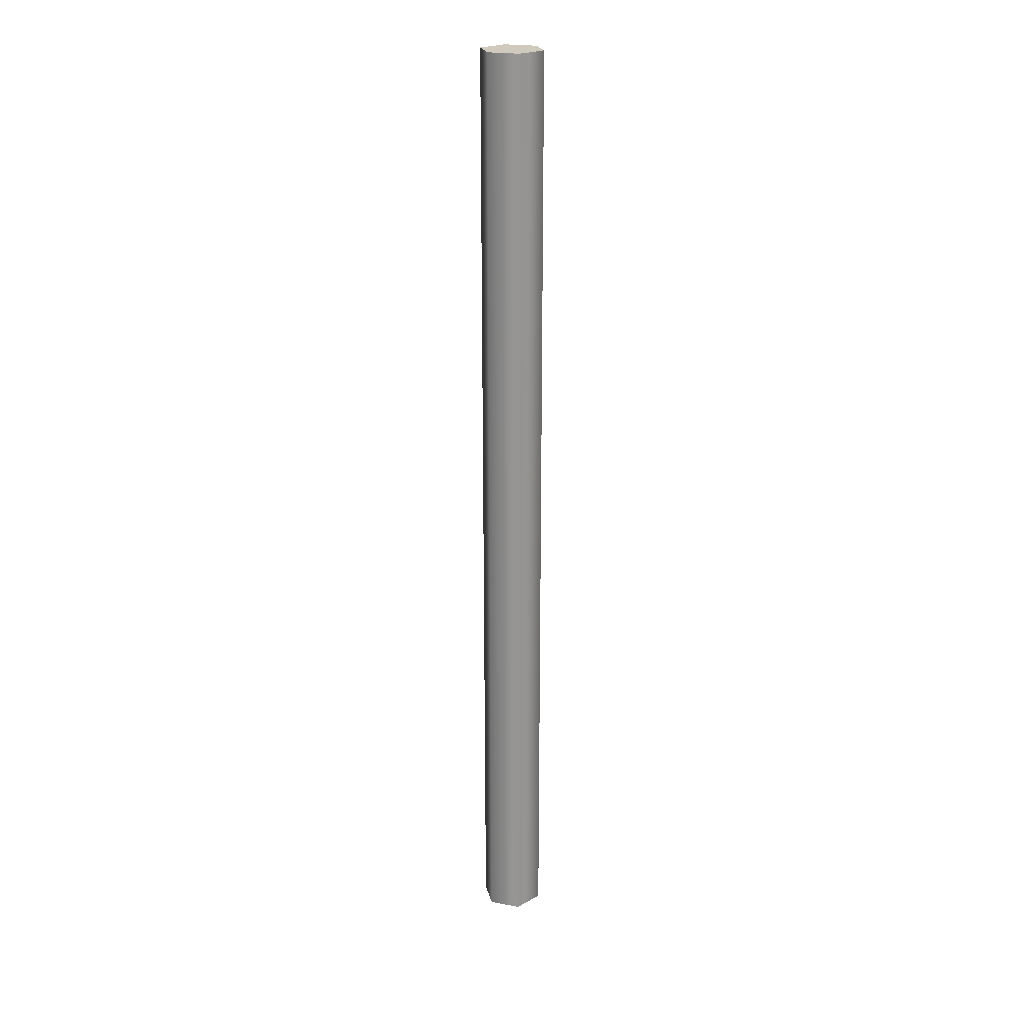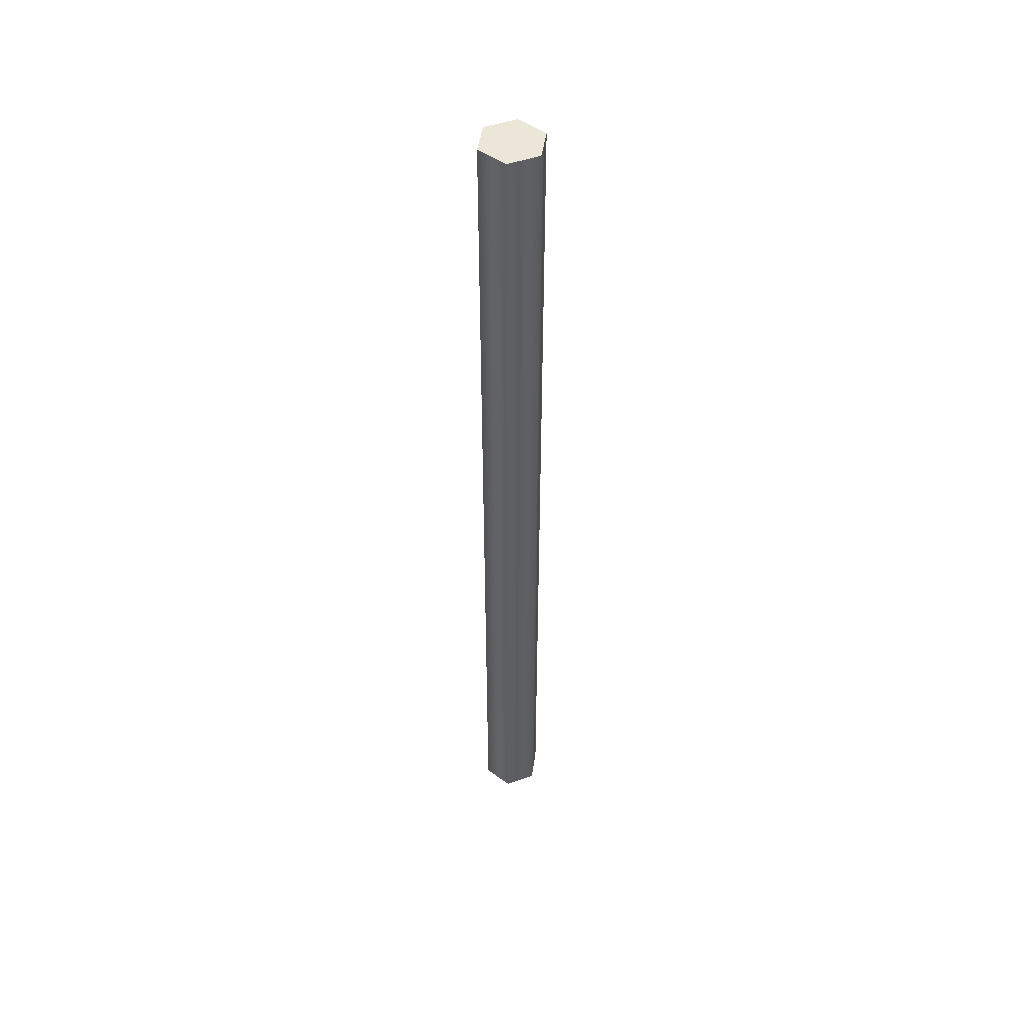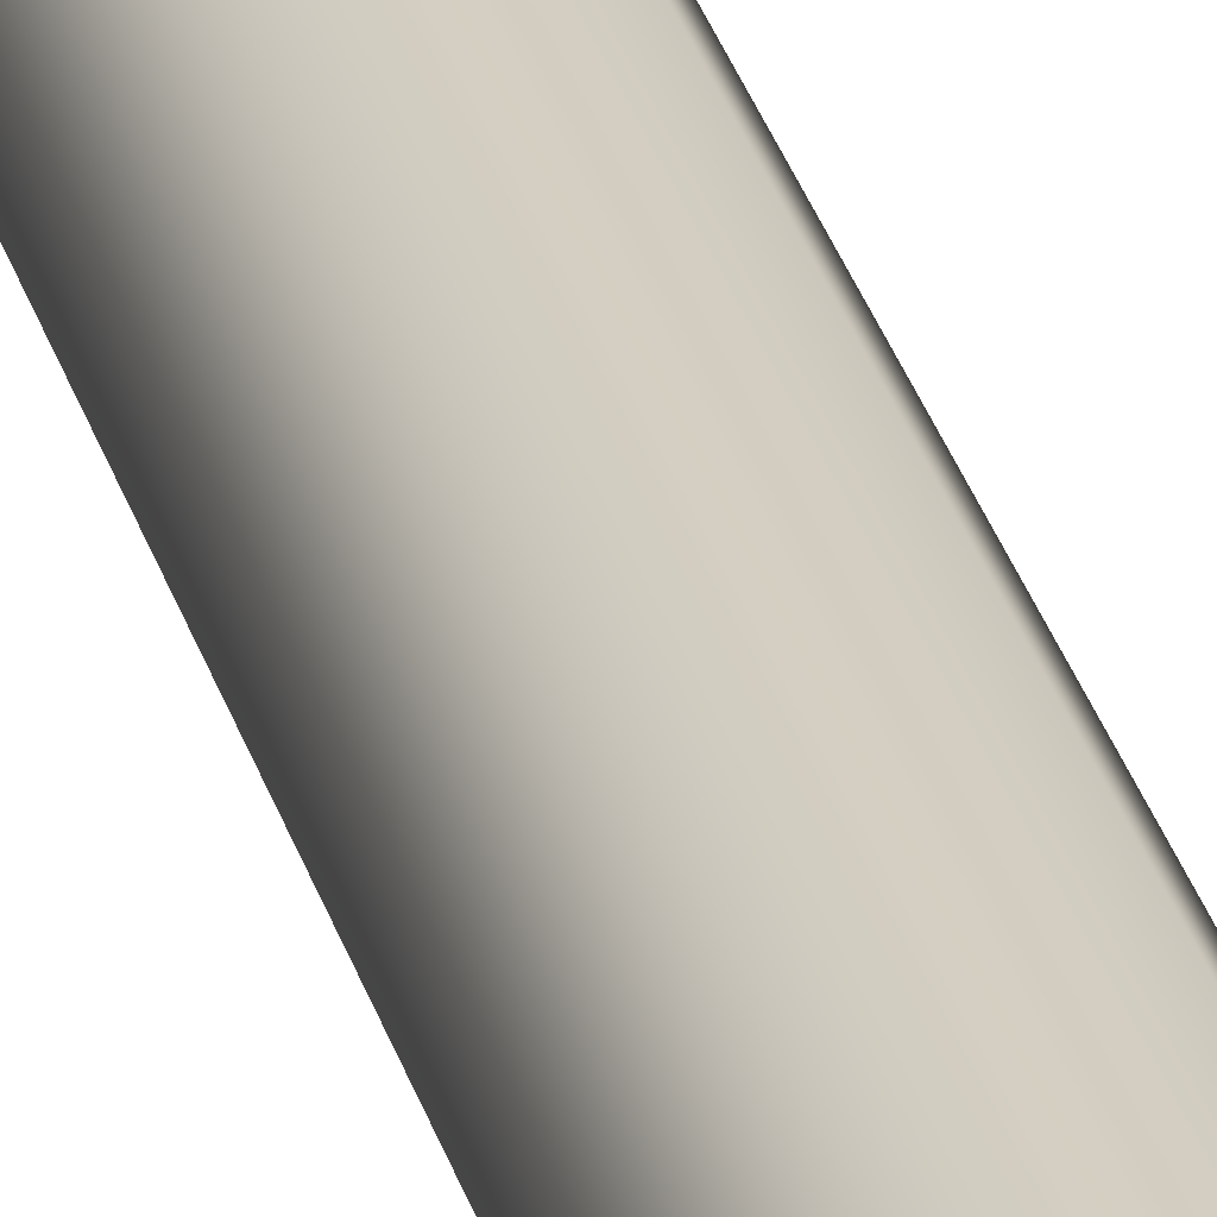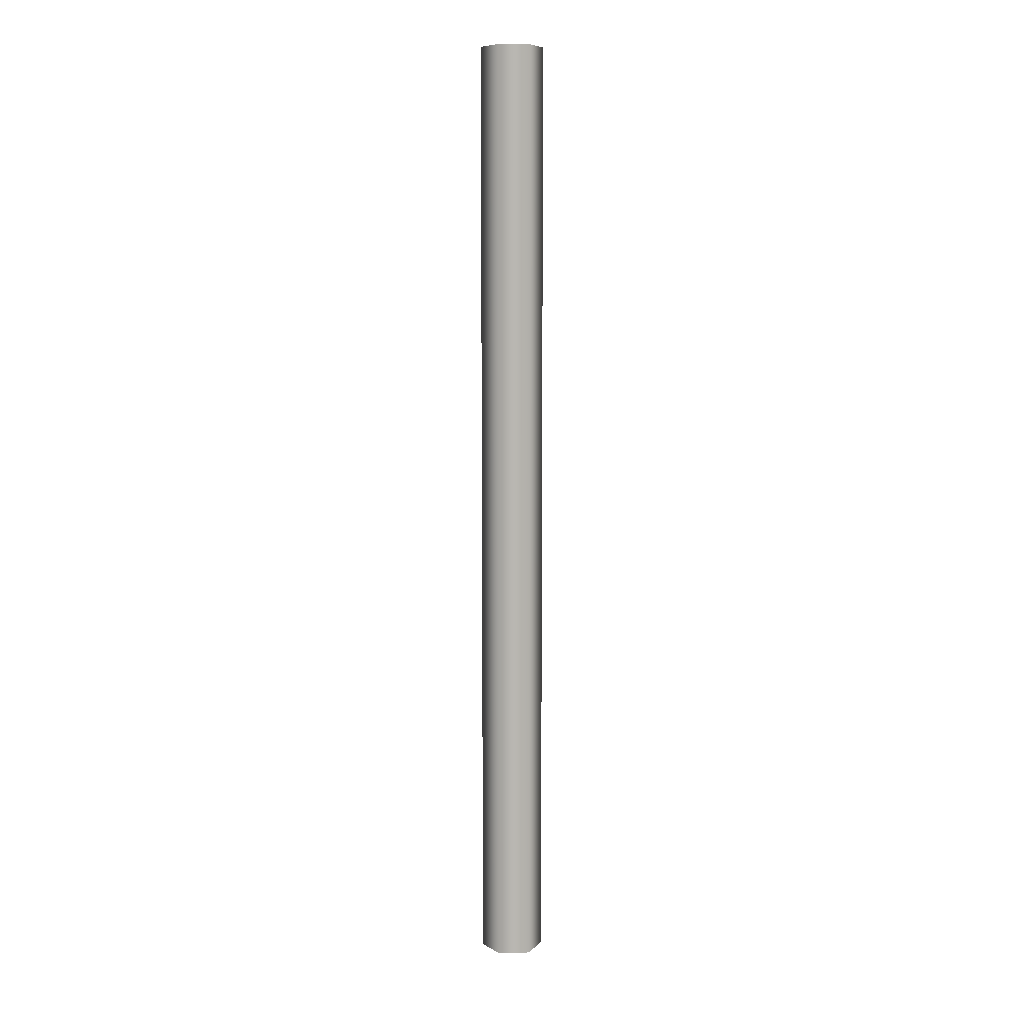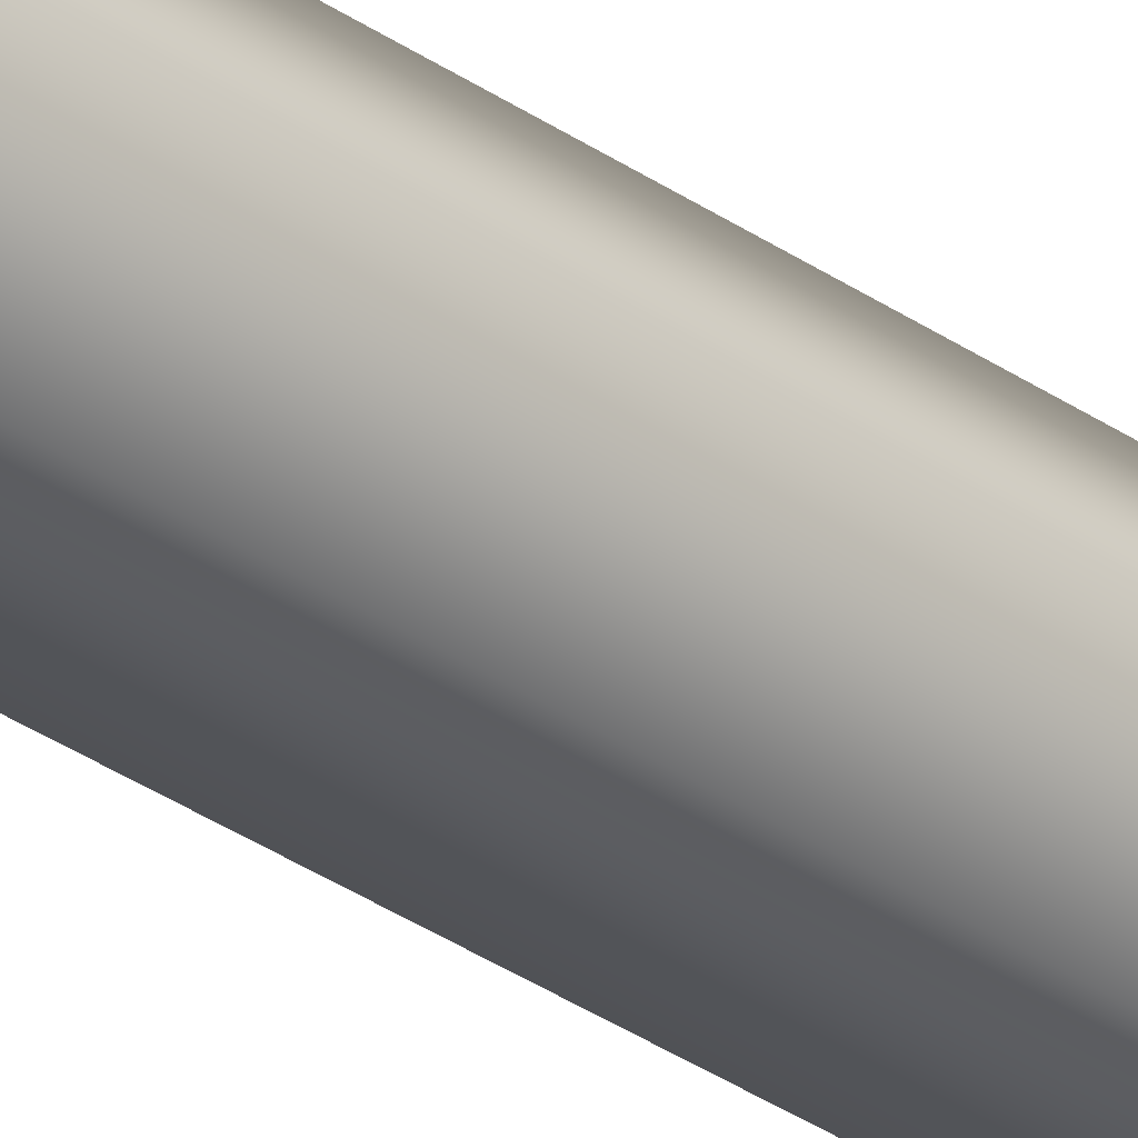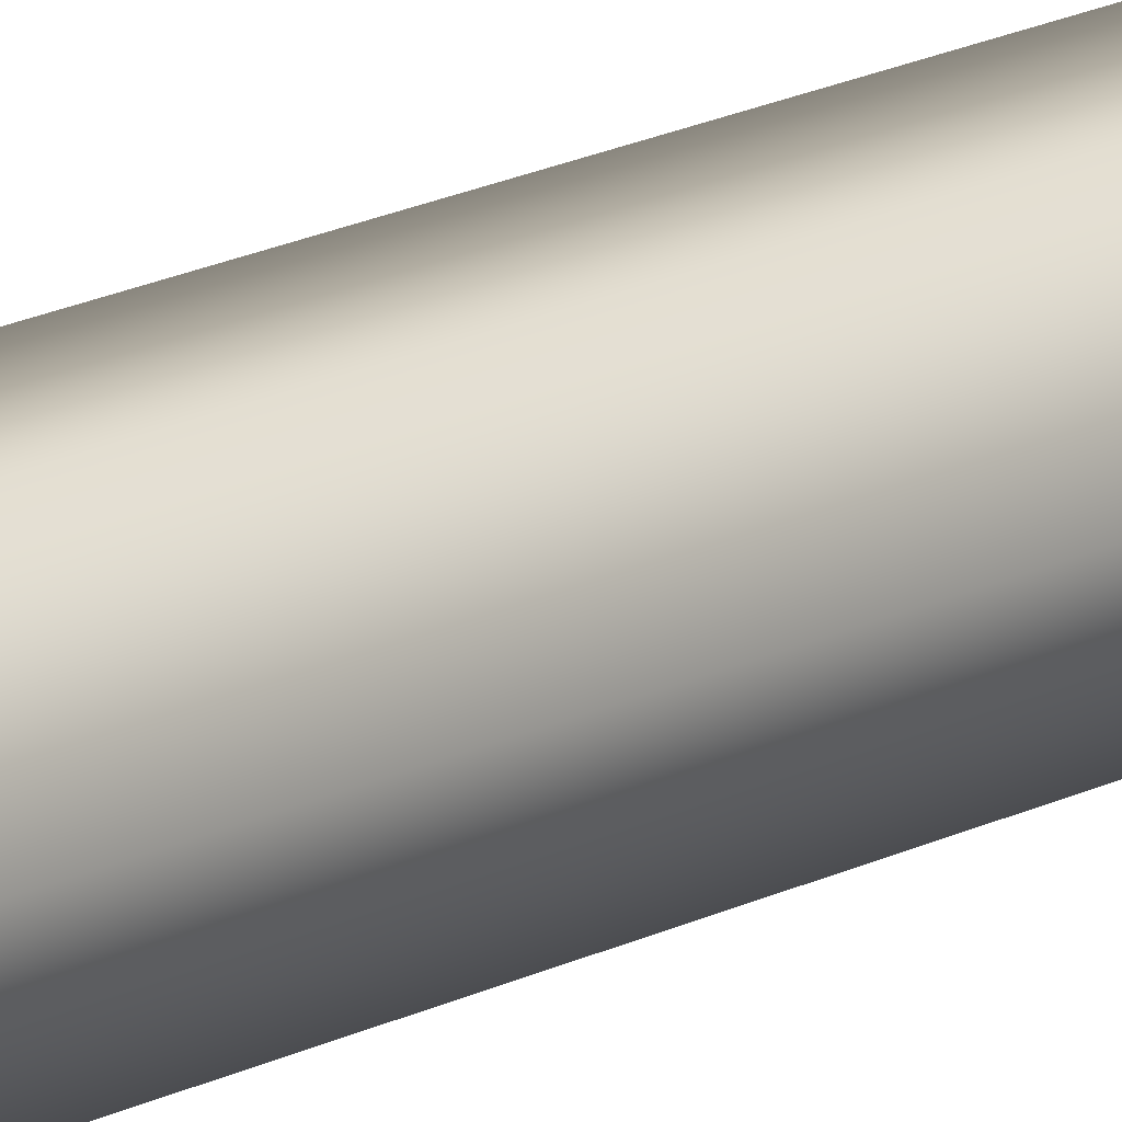
<metadata>
{"format":"obj","ext":"obj","renderer":"f3d","projection":"perspective","resolution":1024,"background":"white","views":[{"elev":22.8,"azim":-102.9,"up":"+Y"},{"elev":48.6,"azim":158.7,"up":"+Y"},{"elev":25.9,"azim":167.1,"up":"+Z"},{"elev":8.4,"azim":175.0,"up":"+Y"},{"elev":-31.6,"azim":-134.9,"up":"+Z"},{"elev":15.0,"azim":39.8,"up":"+Z"}]}
</metadata>
<code>
g pb_Mesh18052
v -1 0 0
v -1 30 0
v -0.5 0 0.866
v -0.5 30 0.866
v -0.5 0 0.866
v -0.5 30 0.866
v 0.5 0 0.866
v 0.5 30 0.866
v 0.5 0 0.866
v 0.5 30 0.866
v 1 0 -8.742e-08
v 1 30 -8.742e-08
v 1 0 -8.742e-08
v 1 30 -8.742e-08
v 0.5 0 -0.866
v 0.5 30 -0.866
v 0.5 0 -0.866
v 0.5 30 -0.866
v -0.5 0 -0.866
v -0.5 30 -0.866
v -0.5 0 -0.866
v -0.5 30 -0.866
v -1 0 0
v -1 30 0
v -0.5 0 0.866
v 0 0 0
v -1 0 0
v 0.5 0 0.866
v 1 0 -8.742e-08
v 0.5 0 -0.866
v -0.5 0 -0.866
v -1 30 0
v 0 30 0
v -0.5 30 0.866
v 0.5 30 0.866
v 1 30 -8.742e-08
v 0.5 30 -0.866
v -0.5 30 -0.866
g pb_Mesh18052_0
f 3 2 1
f 3 4 2
f 7 6 5
f 7 8 6
f 11 10 9
f 11 12 10
f 15 14 13
f 15 16 14
f 19 18 17
f 19 20 18
f 23 22 21
f 23 24 22
f 27 26 25
f 25 26 28
f 28 26 29
f 29 26 30
f 30 26 31
f 31 26 27
f 34 33 32
f 35 33 34
f 36 33 35
f 37 33 36
f 38 33 37
f 32 33 38

</code>
